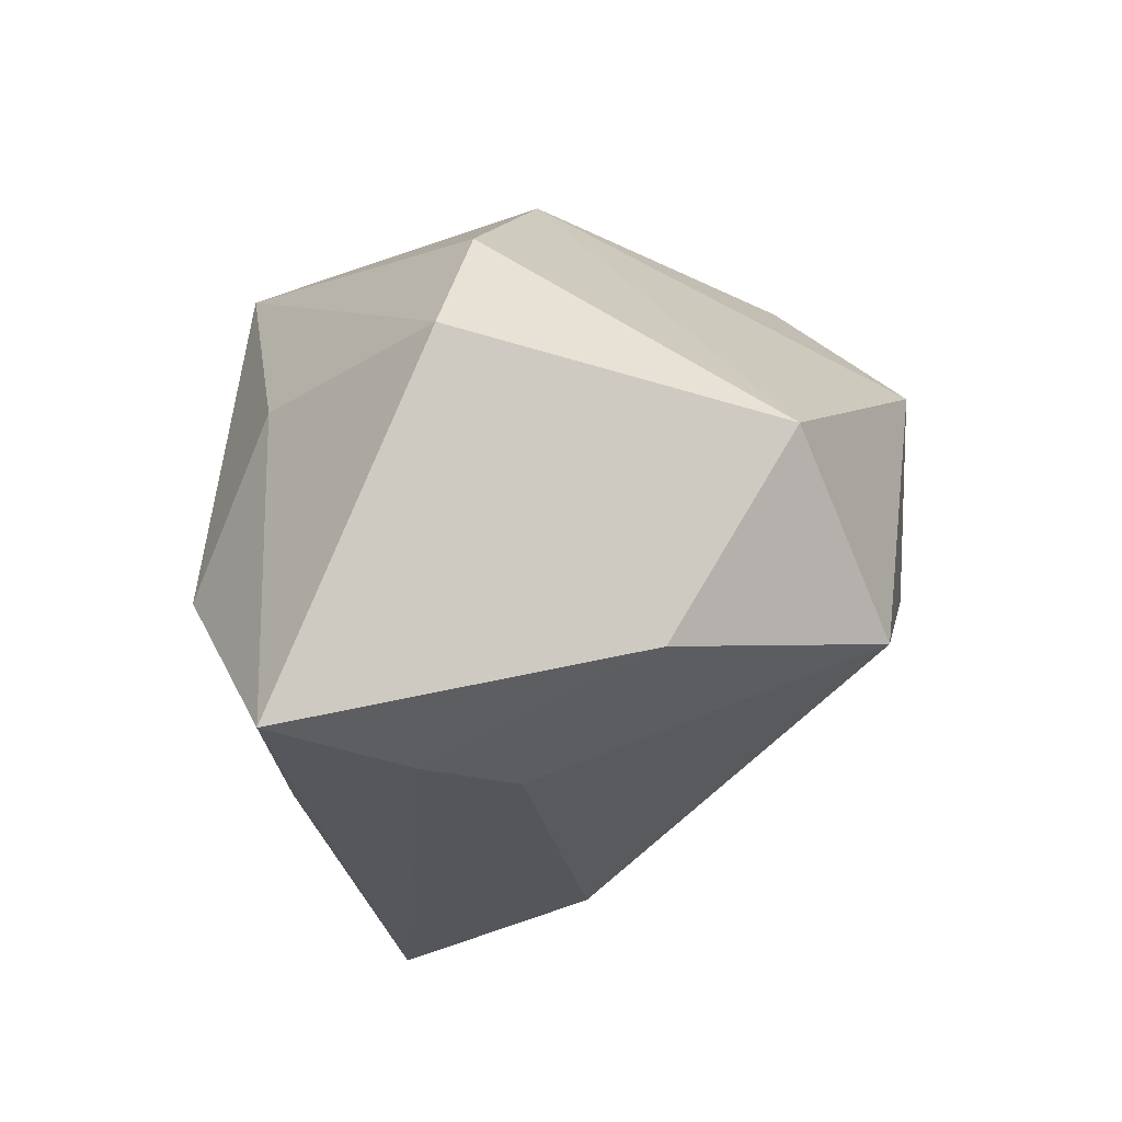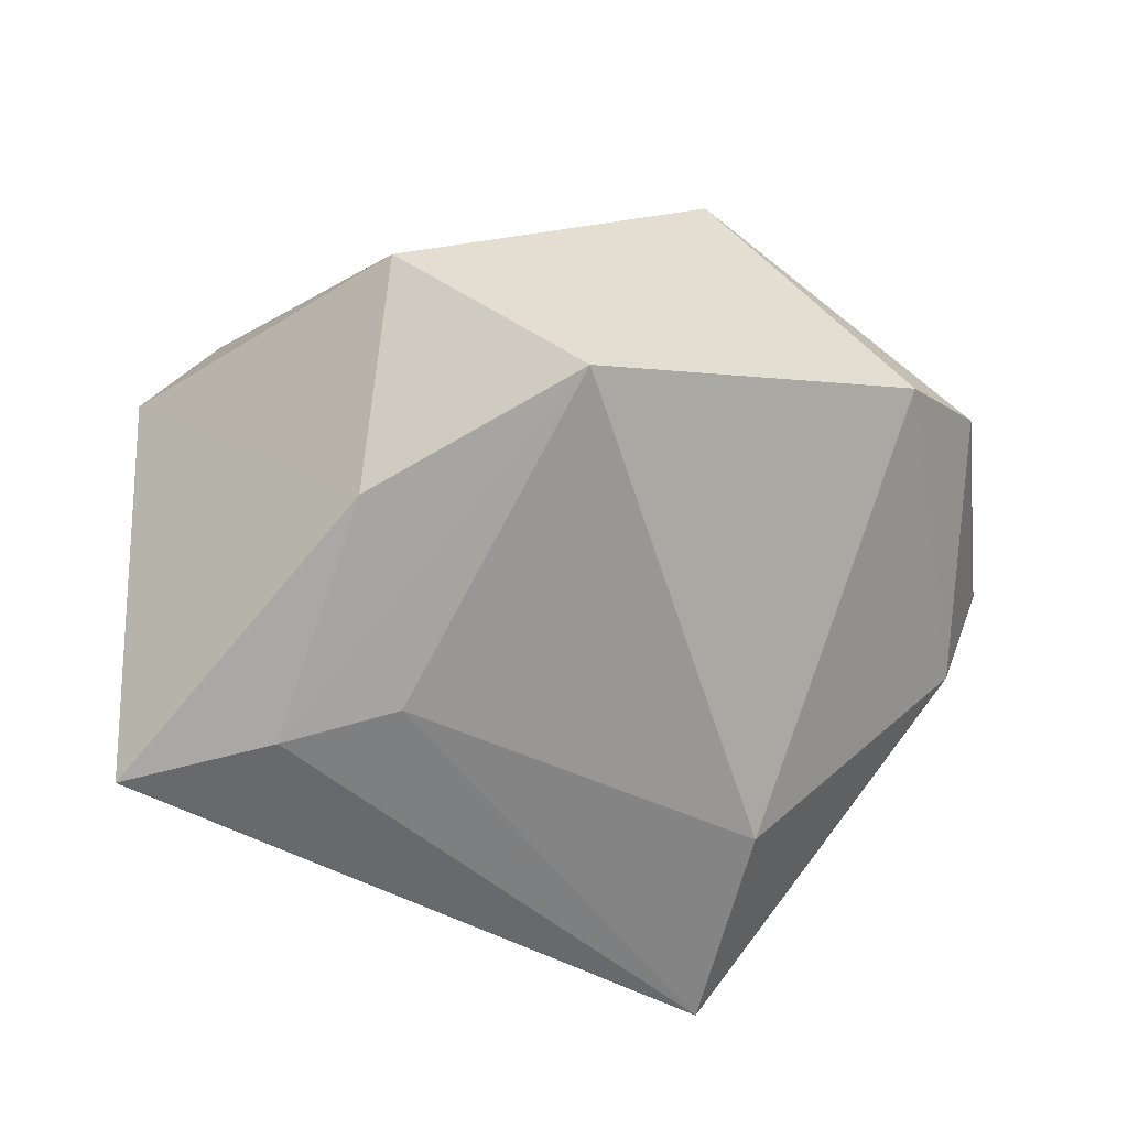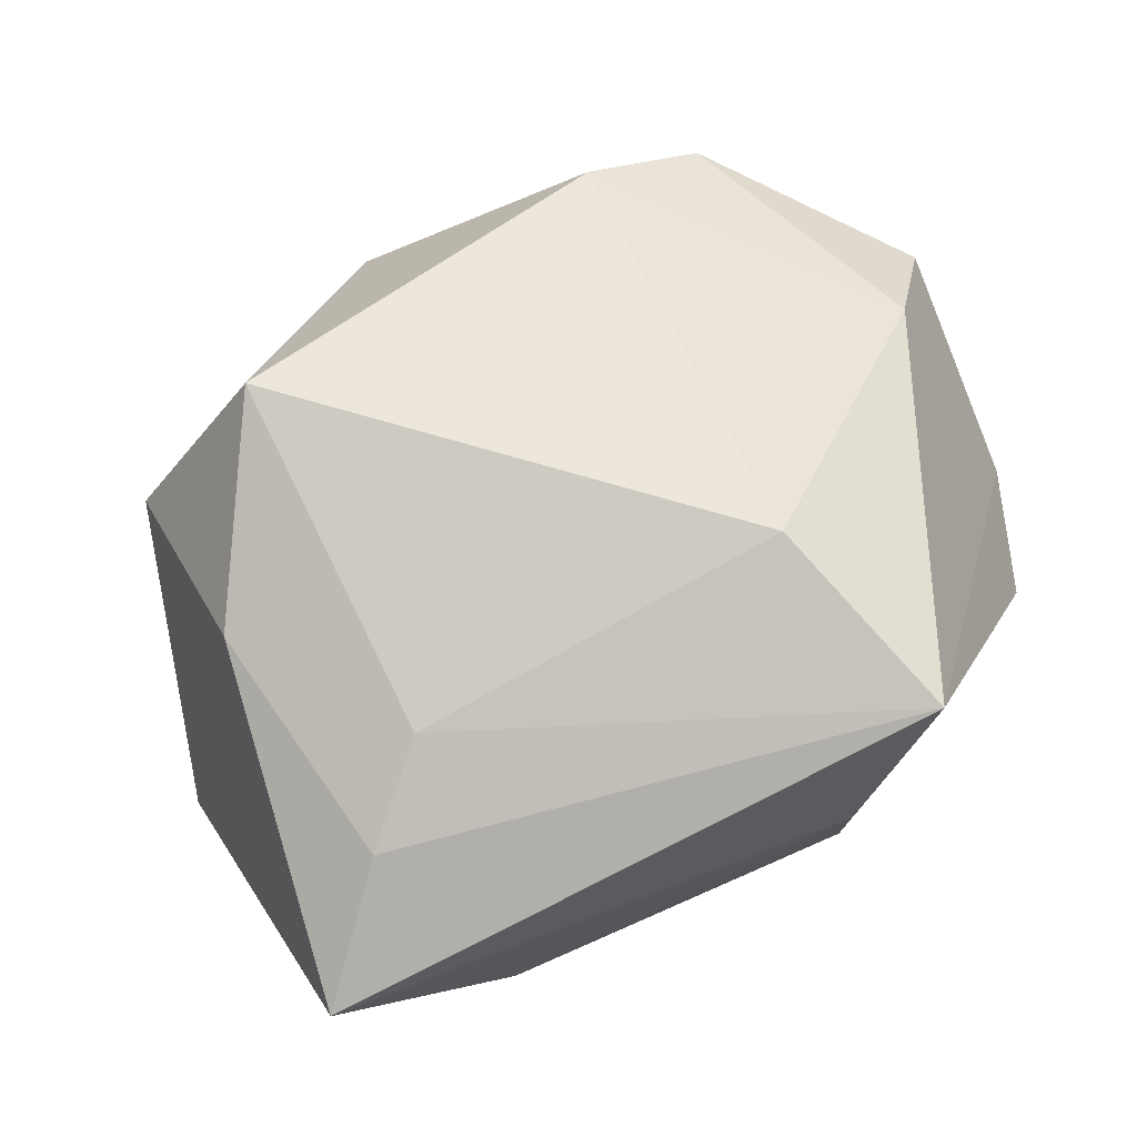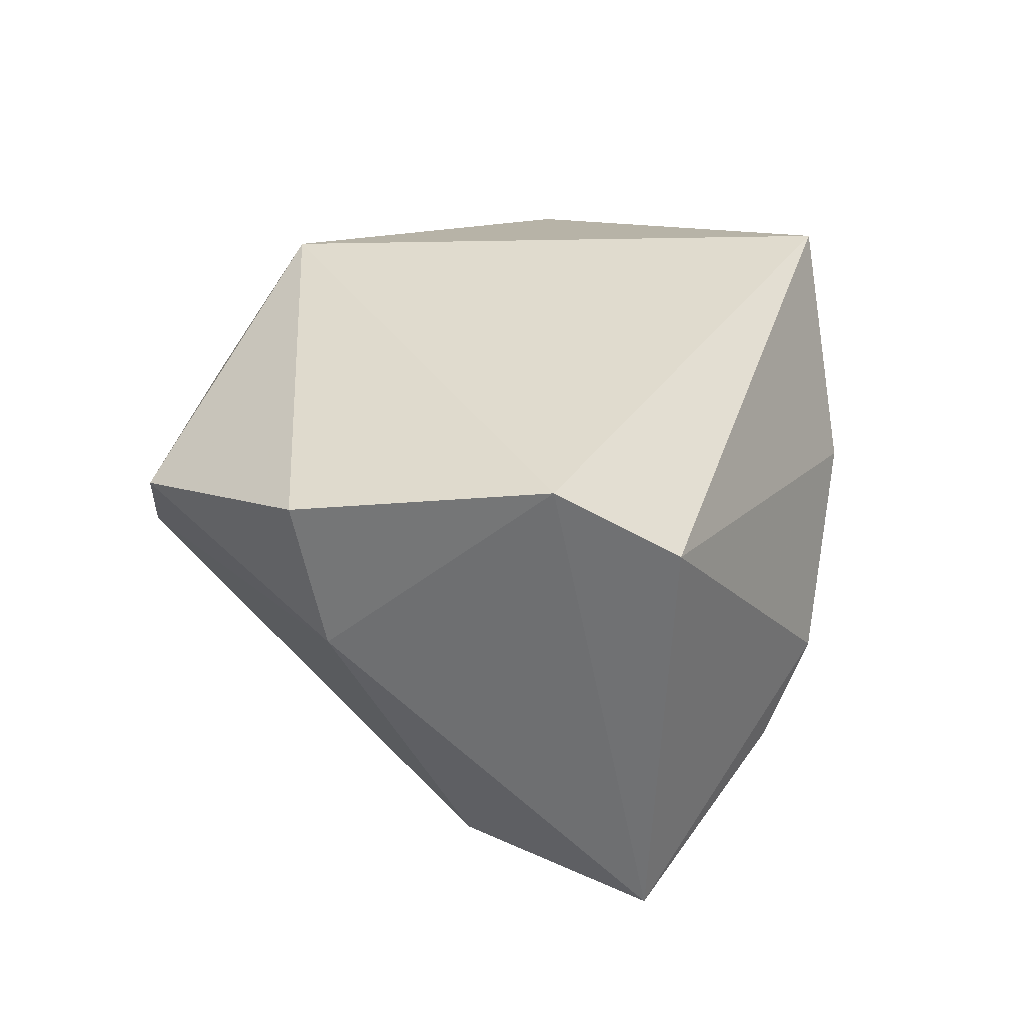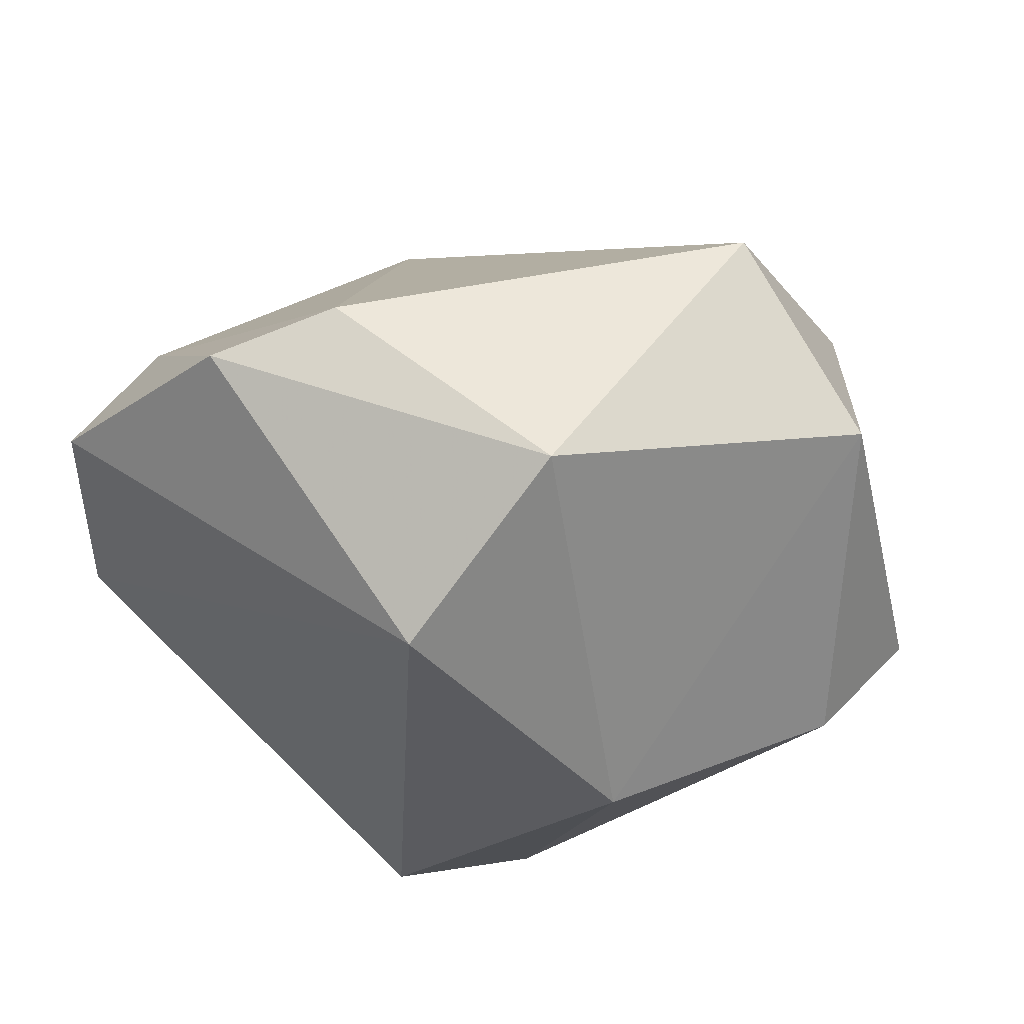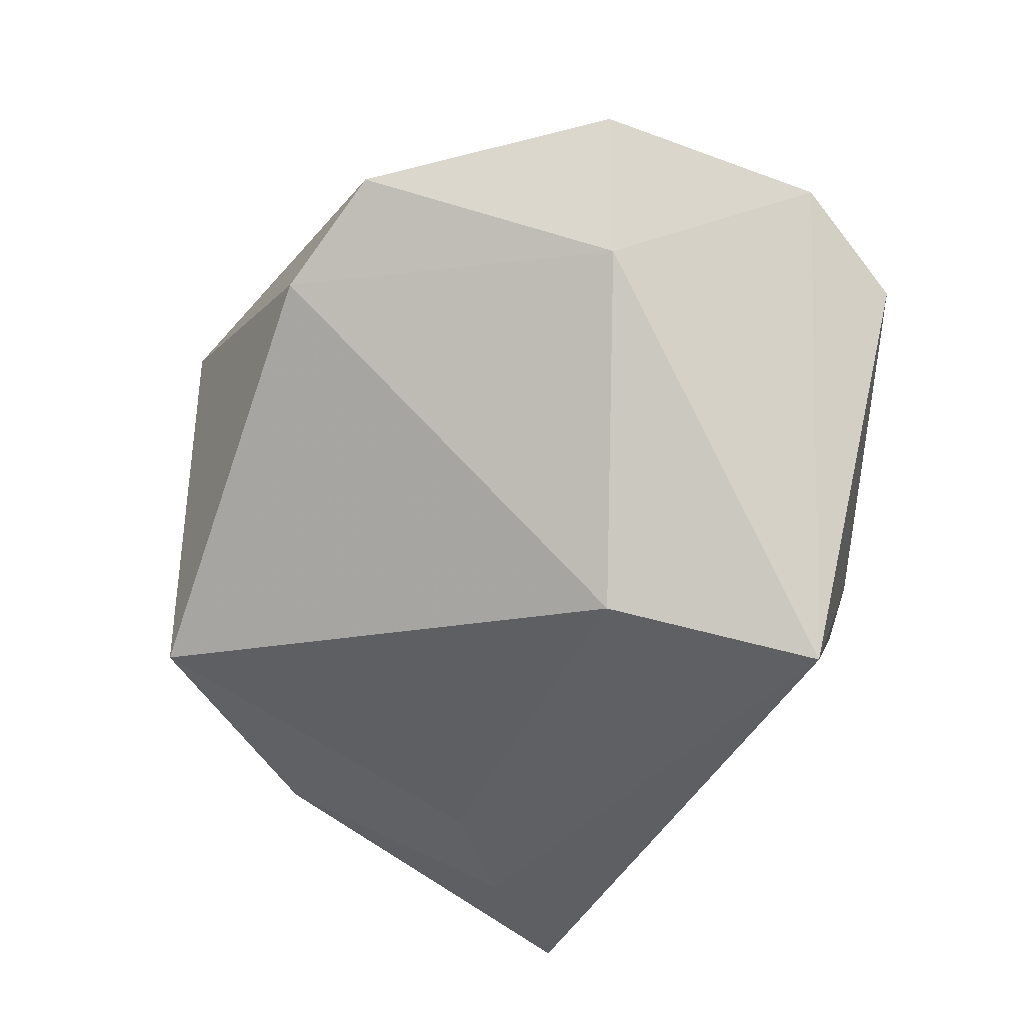
<metadata>
{"format":"obj","ext":"obj","renderer":"f3d","projection":"perspective","resolution":1024,"background":"white","views":[{"elev":-27.6,"azim":93.9,"up":"+Z"},{"elev":-52.8,"azim":145.4,"up":"+Z"},{"elev":-78.1,"azim":-157.0,"up":"+Z"},{"elev":16.5,"azim":-80.9,"up":"+Z"},{"elev":59.5,"azim":16.4,"up":"+Y"},{"elev":-40.7,"azim":-119.2,"up":"+Z"}]}
</metadata>
<code>
v 0.009979 -0.02899 0.02712
v -0.04051 0.01396 -0.001268
v -0.02824 -0.01592 -0.03242
v 0.008144 0.03823 0.01361
v -0.003415 -0.02959 0.03316
v 0.03006 0.01376 -0.02395
v -0.001116 0.02561 0.03042
v 0.03408 -0.02118 -0.03242
v 0.02835 -0.02306 0.002374
v 0.0202 -0.0308 -0.01333
v 0.02017 0.001481 0.0304
v -0.01467 -0.03142 -0.008058
v 0.01932 0.03401 -0.01923
v -0.04462 -0.008565 0.01583
v -0.04462 0.01638 0.01309
v -0.02776 0.03535 0.01016
v 0.03936 -0.002837 0.01351
v 0.03567 0.02615 -0.005048
v 0.02424 -0.008615 -0.03242
v -0.01645 -0.02712 -0.01776
v 0.01645 6.269e-05 -0.03094
v -0.021 0.003794 -0.02866
v -0.007268 -0.03322 0.01077
v 0.04536 -0.005354 0.0006921
v -0.0413 -0.02001 0.009248
v -0.01693 0.03826 0.003081
f 9 8 24
f 13 26 4
f 22 26 13
f 7 11 4
f 5 11 7
f 2 26 22
f 18 13 4
f 18 17 24
f 4 11 18
f 11 17 18
f 22 13 21
f 1 9 24
f 24 17 1
f 1 11 5
f 1 17 11
f 15 2 14
f 14 7 15
f 14 25 5
f 5 7 14
f 4 26 16
f 16 7 4
f 15 7 16
f 16 2 15
f 26 2 16
f 5 25 23
f 25 12 23
f 23 1 5
f 3 12 25
f 22 21 3
f 3 2 22
f 25 14 3
f 3 14 2
f 13 18 6
f 24 8 6
f 6 18 24
f 1 23 10
f 8 9 10
f 9 1 10
f 10 23 12
f 20 3 8
f 12 3 20
f 8 10 20
f 20 10 12
f 19 21 13
f 13 6 19
f 19 6 8
f 8 3 19
f 19 3 21

</code>
